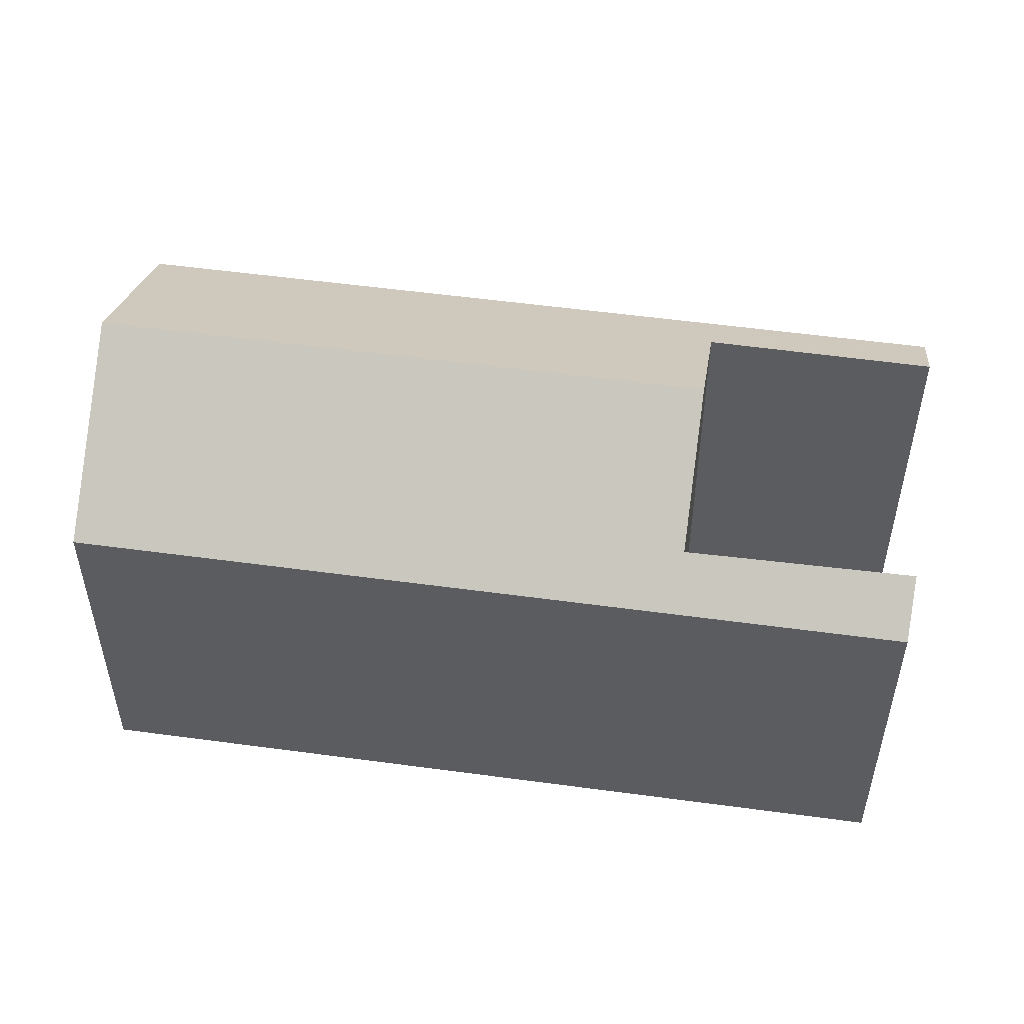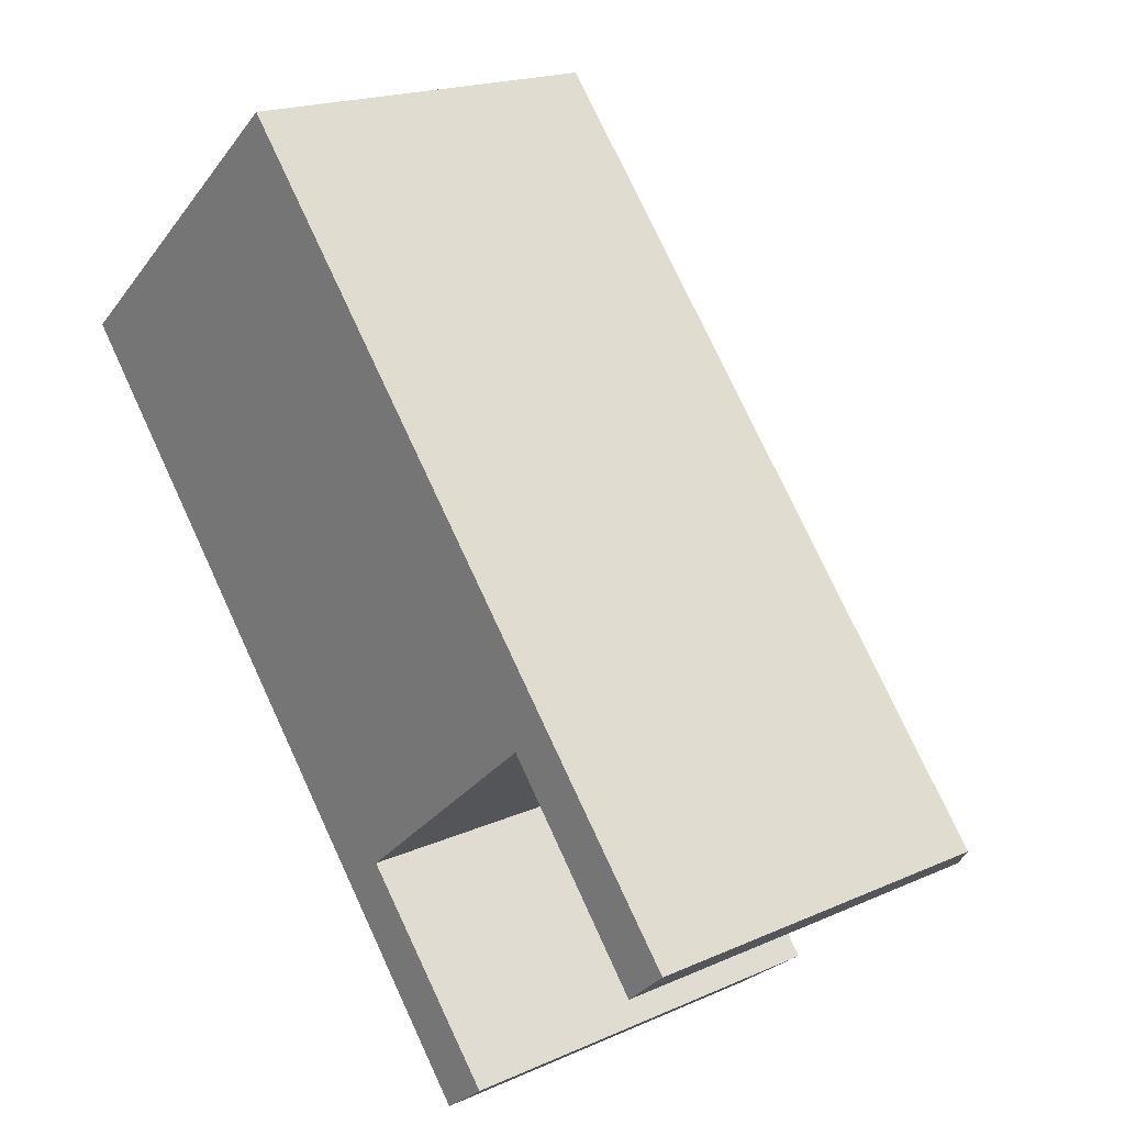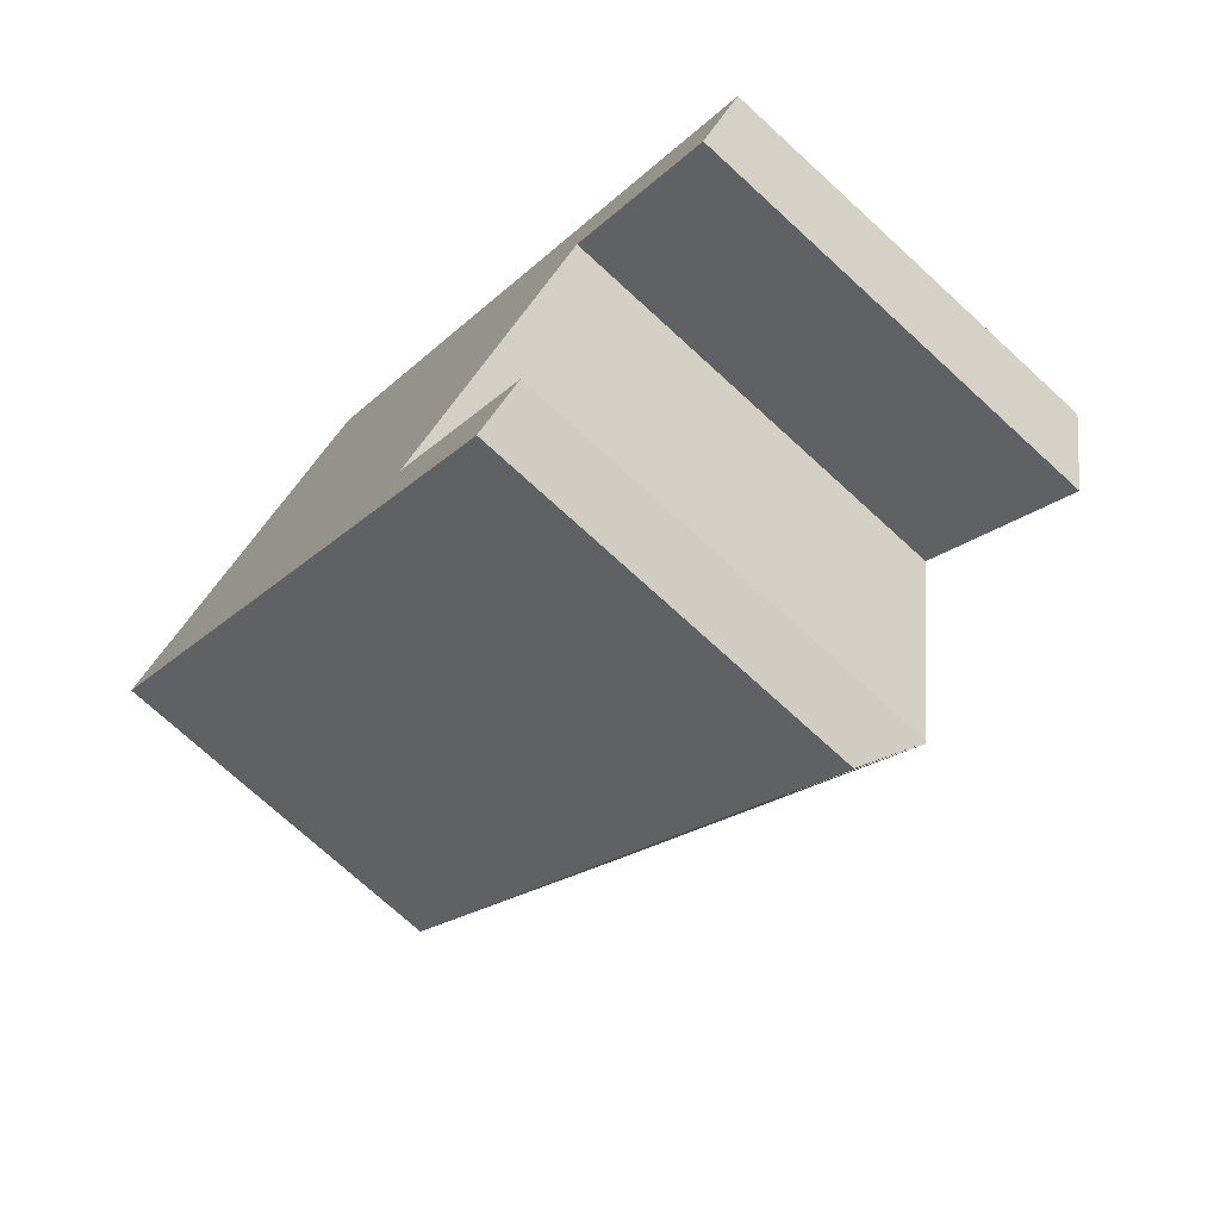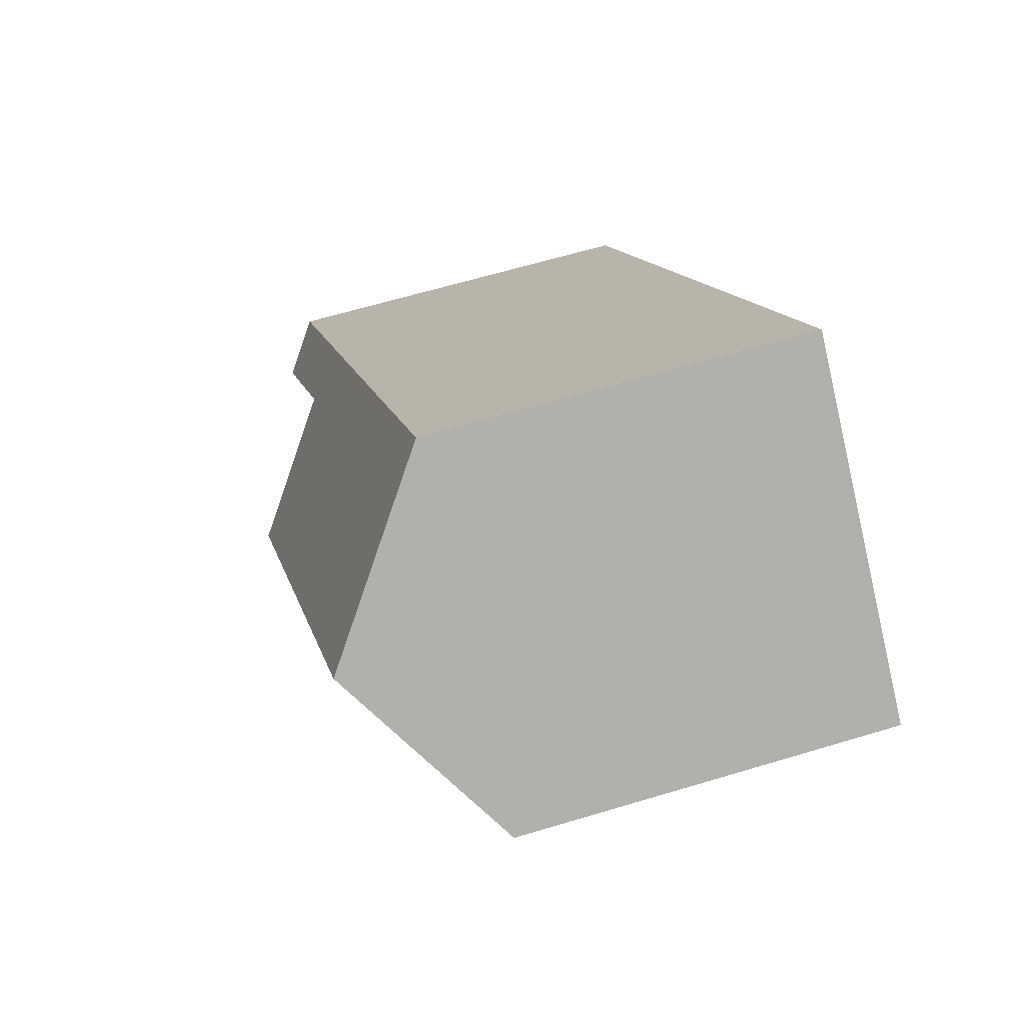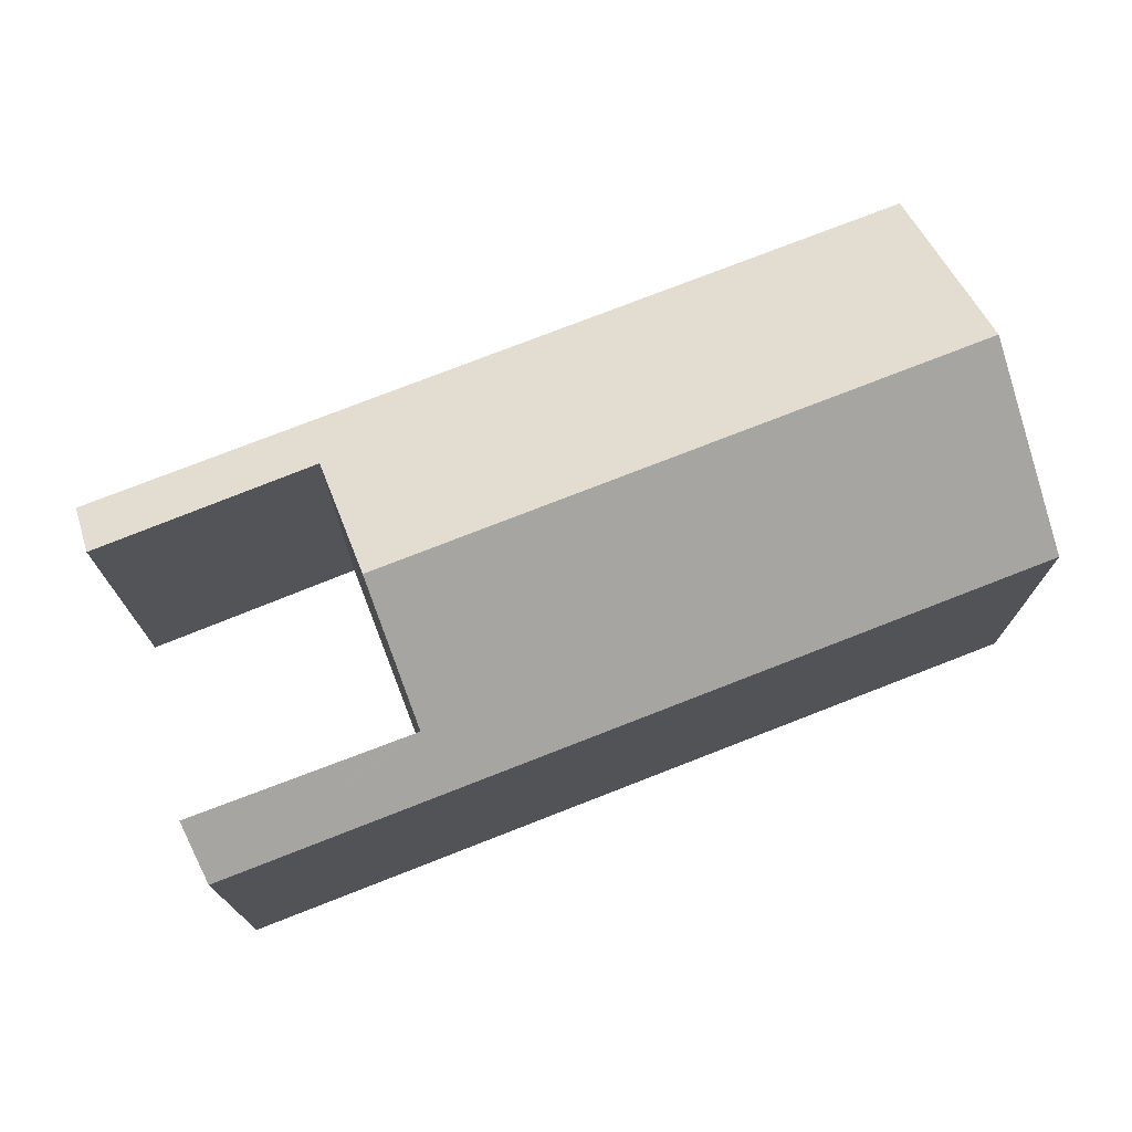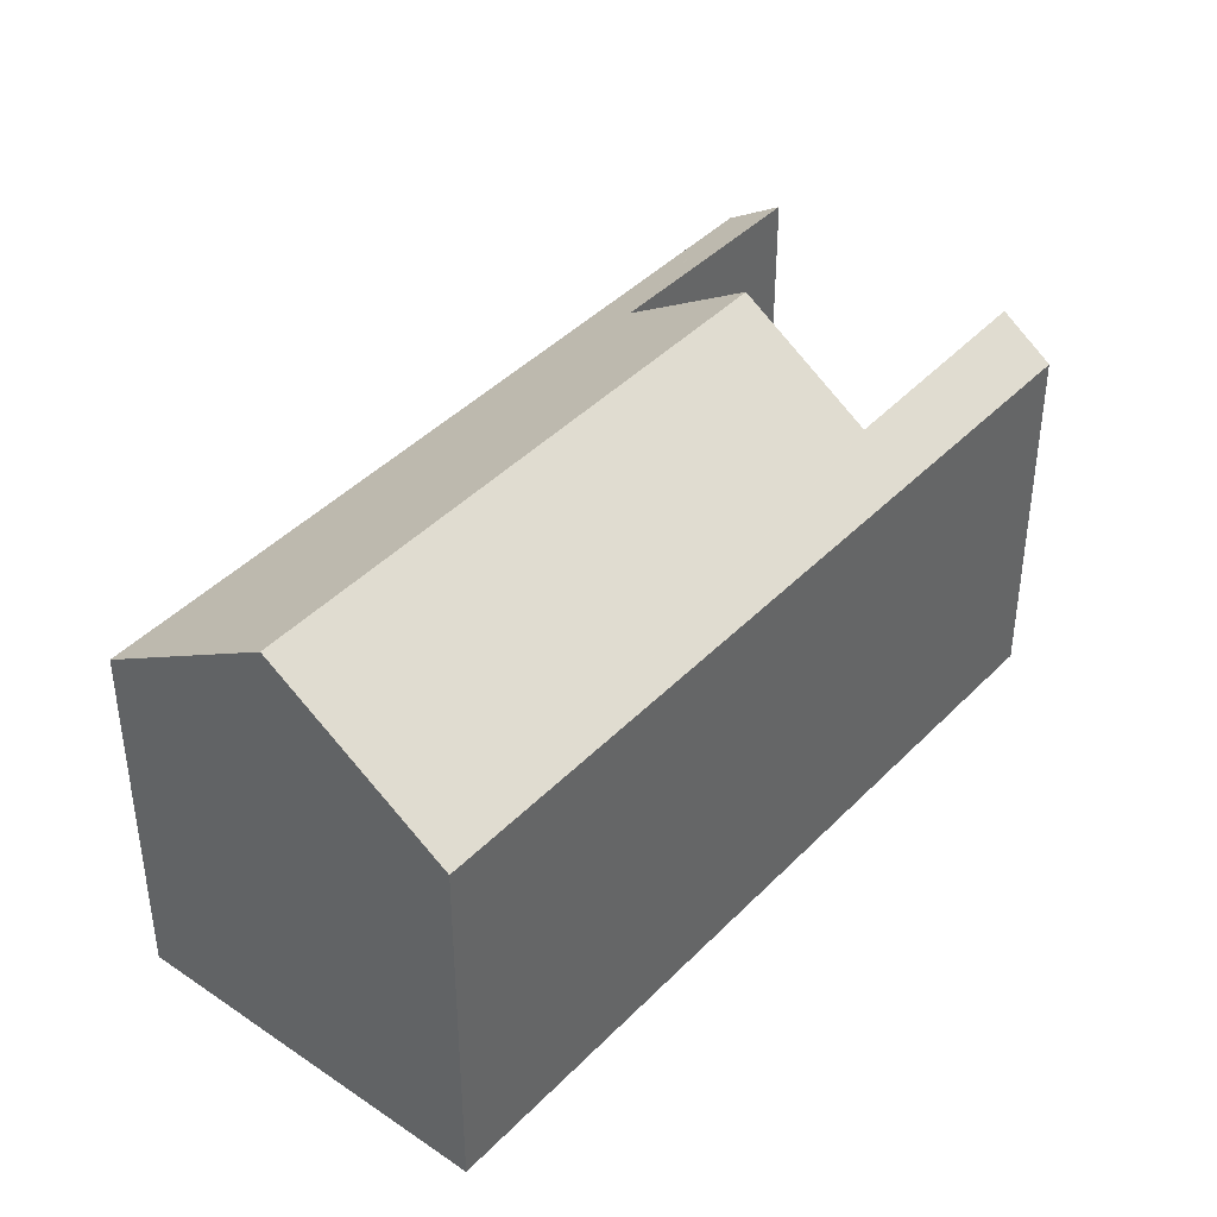
<metadata>
{"format":"obj","ext":"obj","renderer":"f3d","projection":"perspective","resolution":1024,"background":"white","views":[{"elev":54.4,"azim":57.7,"up":"+Y"},{"elev":18.7,"azim":49.6,"up":"+Z"},{"elev":-73.4,"azim":47.5,"up":"+Z"},{"elev":62.3,"azim":-107.1,"up":"+Z"},{"elev":75.8,"azim":-151.8,"up":"+Y"},{"elev":42.0,"azim":-0.9,"up":"+Y"}]}
</metadata>
<code>
v  5.788 19.87 4.944
v  15.09 15 -17.71
v  0 15 9.187e-16
v  21.77 19.87 -13.8
v  17.68 16.42 -17.32
v  16.05 15 -18.83
v  21.92 15 -25.72
v  17.74 16.42 -17.39
v  23.74 16.48 -24.28
v  31.82 16.41 -17.27
v  27.99 15 -9.363
v  33.47 14.99 -15.78
v  26.02 16.35 -10.31
v  27.63 15 -8.94
v  11.57 15.01 9.88
v  25.93 16.35 -10.21
v  23.74 1.487e-15 -24.28
v  21.92 1.575e-15 -25.72
v  31.82 1.057e-15 -17.27
v  33.47 9.663e-16 -15.78
v  25.93 6.253e-16 -10.21
v  17.68 1.061e-15 -17.32
v  21.77 8.453e-16 -13.8
v  16.05 1.153e-15 -18.83
v  15.09 1.084e-15 -17.71
v  0 0 0
v  26.02 6.316e-16 -10.31
v  11.57 -6.05e-16 9.88
v  5.788 -3.027e-16 4.944
v  27.63 5.474e-16 -8.94
v  27.99 5.733e-16 -9.363
v  17.74 1.065e-15 -17.39
g defaultobject
f 1 2 3
f 2 1 4
f 2 4 5
f 2 5 6
f 5 7 6
f 7 5 8
f 7 8 9
f 10 11 12
f 11 10 13
f 11 13 14
f 14 13 15
f 15 13 16
f 15 16 4
f 15 4 1
f 17 7 9
f 7 17 18
f 12 19 10
f 19 12 20
f 16 5 4
f 5 16 21
f 5 21 22
f 22 21 23
f 18 6 7
f 6 18 2
f 2 18 3
f 3 18 24
f 3 24 25
f 3 25 26
f 19 13 10
f 13 19 16
f 16 19 21
f 21 19 27
f 3 15 1
f 15 3 26
f 15 26 28
f 28 26 29
f 28 14 15
f 14 28 30
f 14 30 11
f 11 30 12
f 12 30 31
f 12 31 20
f 8 17 9
f 17 8 5
f 17 5 32
f 32 5 22
f 31 19 20
f 19 31 30
f 19 30 28
f 19 28 27
f 27 28 21
f 21 28 23
f 23 28 29
f 23 29 22
f 22 29 26
f 22 26 25
f 22 25 18
f 18 25 24
f 32 18 17
f 18 32 22

</code>
